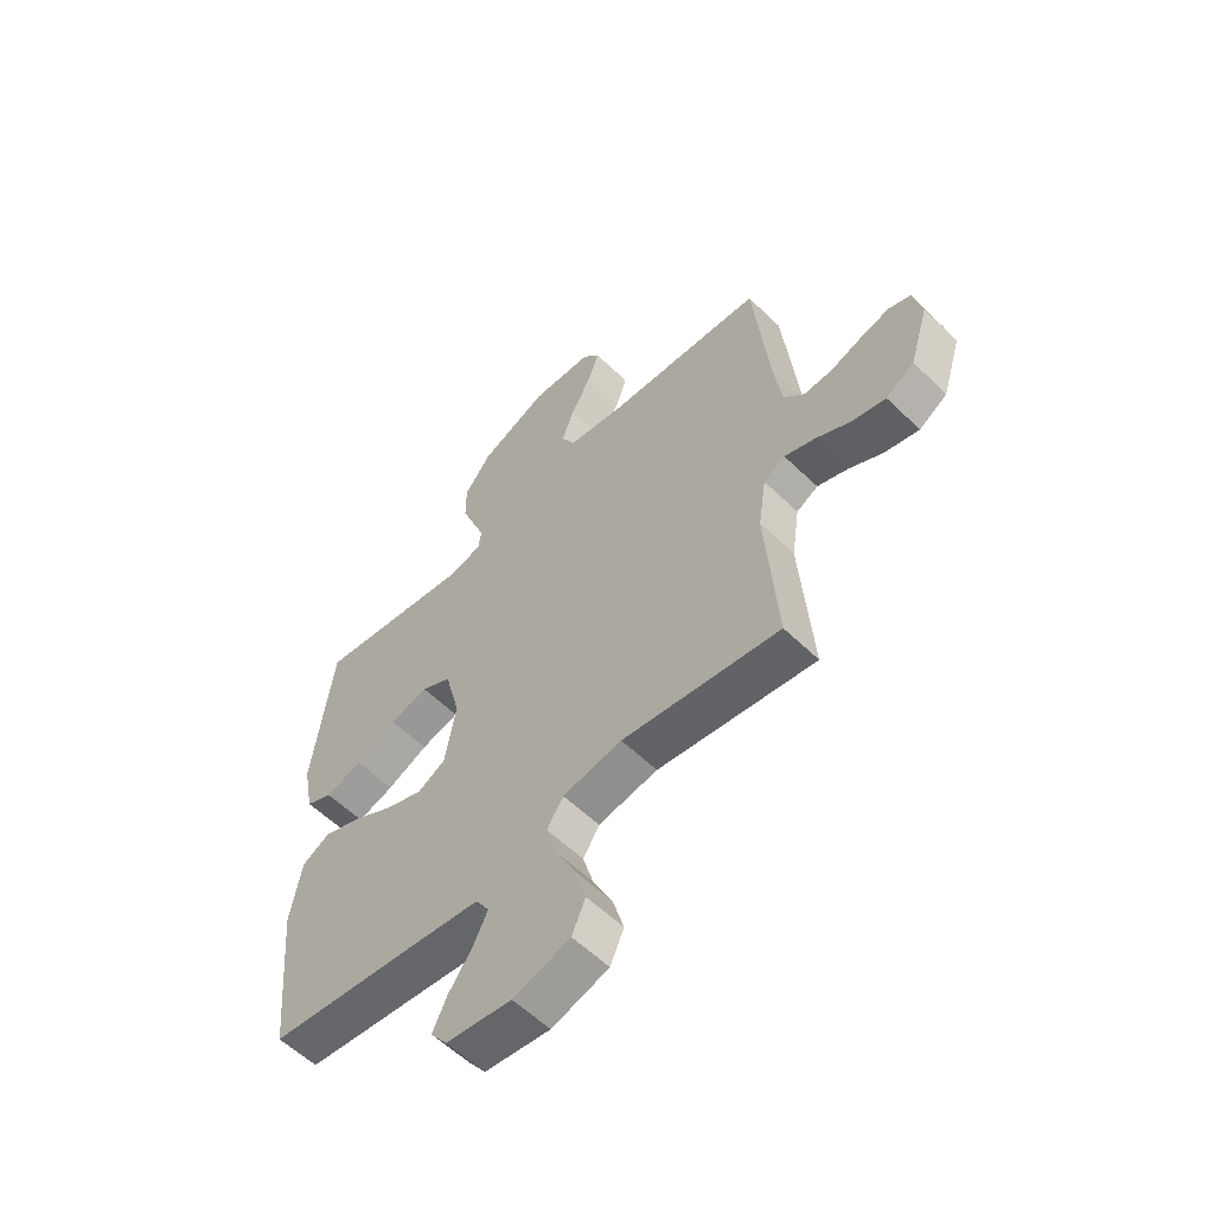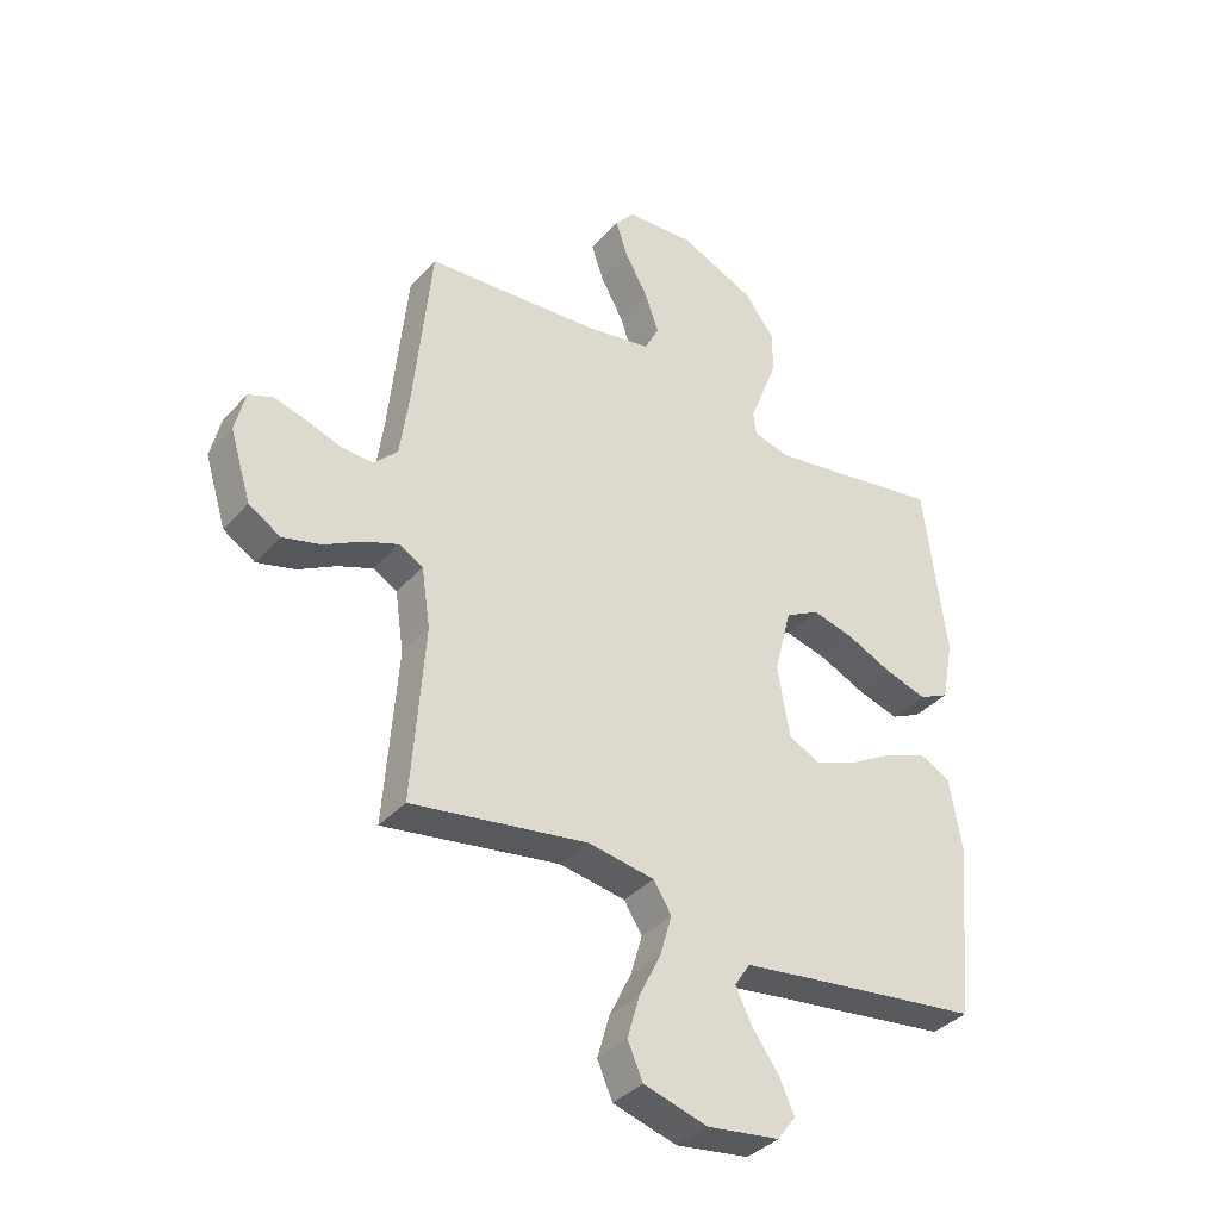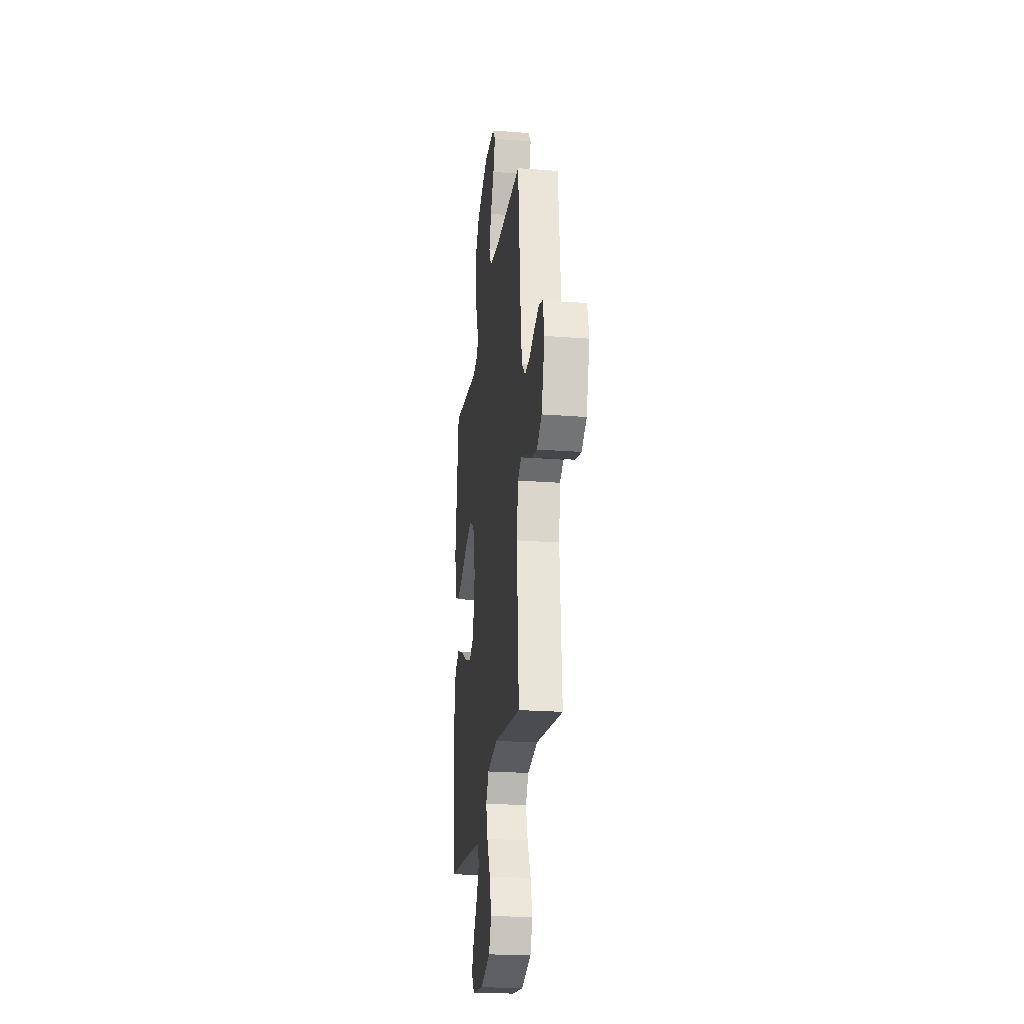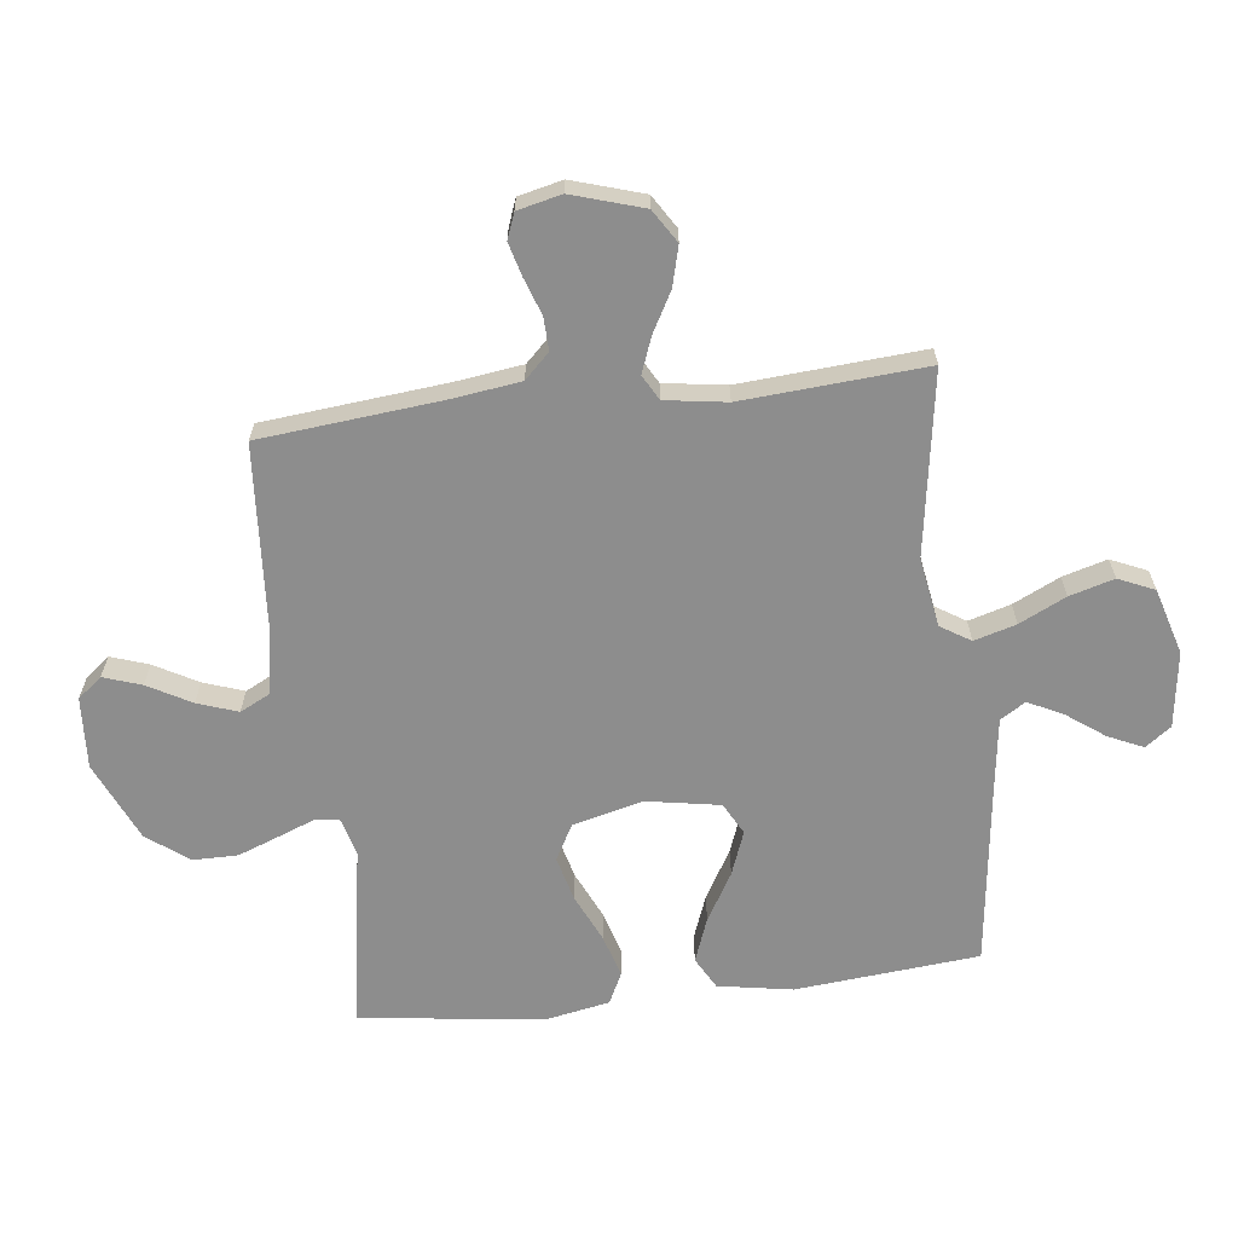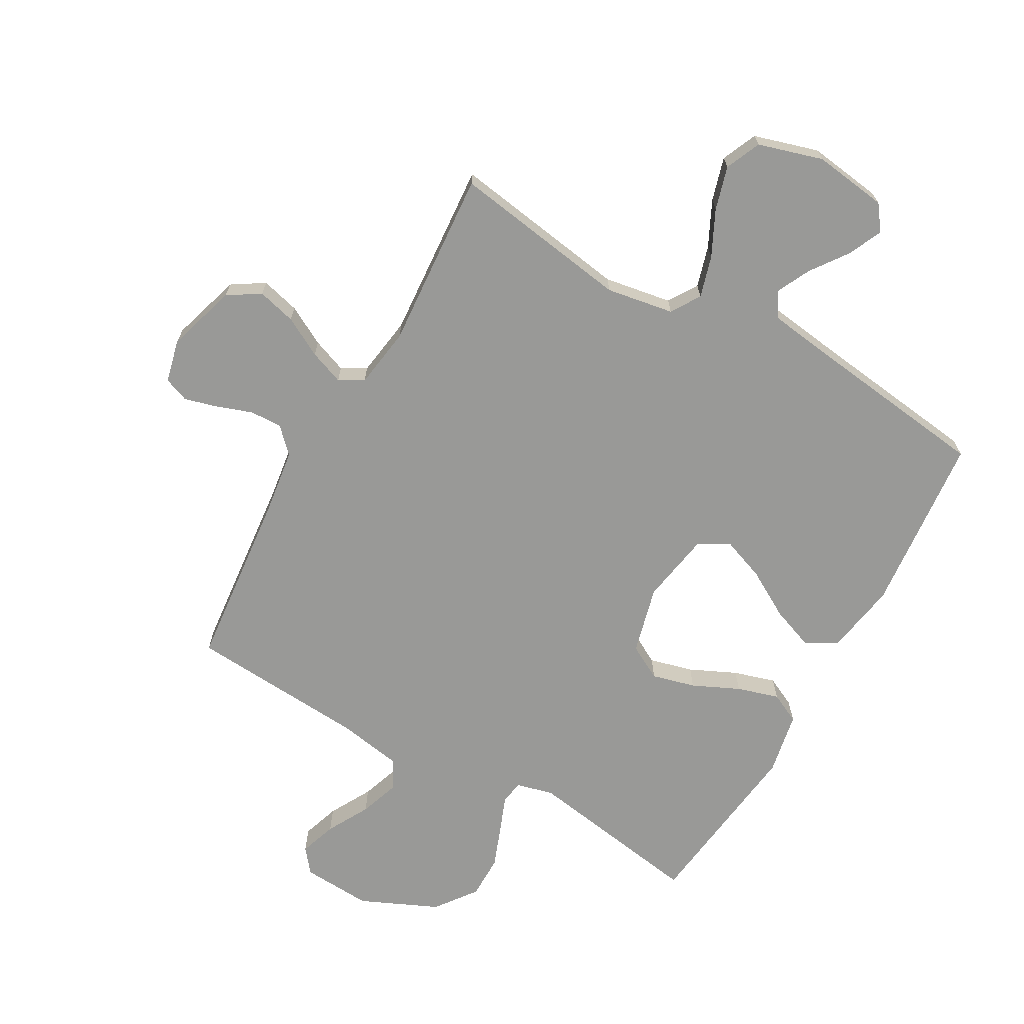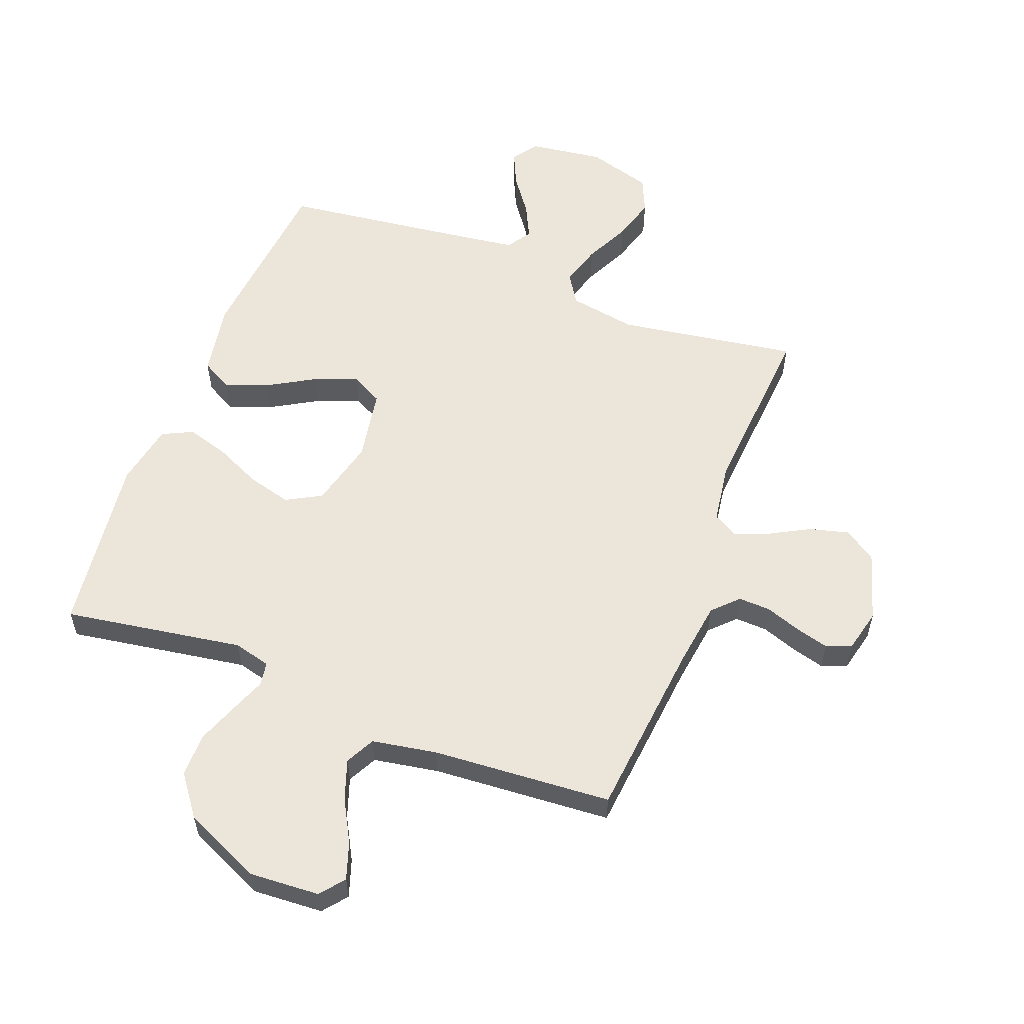
<metadata>
{"format":"obj","ext":"obj","renderer":"f3d","projection":"perspective","resolution":1024,"background":"white","views":[{"elev":-58.0,"azim":45.0,"up":"+Z"},{"elev":-36.8,"azim":144.0,"up":"+Z"},{"elev":-23.9,"azim":82.8,"up":"+Z"},{"elev":-64.6,"azim":96.7,"up":"+Y"},{"elev":-68.8,"azim":150.6,"up":"+Y"},{"elev":57.0,"azim":21.0,"up":"+Y"}]}
</metadata>
<code>
v 0.5 0.07 0.5
v 0.53 0.07 0.2
v 0.545 0.07 0.091
v 0.585 0.07 0.05
v 0.639 0.07 0.052
v 0.699 0.07 0.073
v 0.754 0.07 0.088
v 0.796 0.07 0.072
v 0.813 0.07 0
v 0.777 0.07 -0.117
v 0.723 0.07 -0.151
v 0.658 0.07 -0.134
v 0.592 0.07 -0.098
v 0.534 0.07 -0.076
v 0.493 0.07 -0.099
v 0.478 0.07 -0.2
v 0.5 0.07 -0.5
v 0.2 0.07 -0.453
v 0.087 0.07 -0.472
v 0.056 0.07 -0.521
v 0.076 0.07 -0.59
v 0.113 0.07 -0.666
v 0.134 0.07 -0.739
v 0.108 0.07 -0.798
v 0 0.07 -0.83
v -0.124 0.07 -0.813
v -0.155 0.07 -0.771
v -0.129 0.07 -0.714
v -0.084 0.07 -0.652
v -0.056 0.07 -0.595
v -0.082 0.07 -0.554
v -0.2 0.07 -0.538
v -0.5 0.07 -0.5
v -0.528 0.07 -0.2
v -0.507 0.07 -0.078
v -0.455 0.07 -0.049
v -0.383 0.07 -0.076
v -0.304 0.07 -0.122
v -0.232 0.07 -0.149
v -0.18 0.07 -0.121
v -0.159 0.07 0
v -0.188 0.07 0.114
v -0.246 0.07 0.146
v -0.319 0.07 0.127
v -0.397 0.07 0.091
v -0.467 0.07 0.07
v -0.518 0.07 0.095
v -0.538 0.07 0.2
v -0.5 0.07 0.5
v -0.2 0.07 0.452
v -0.138 0.07 0.468
v -0.132 0.07 0.508
v -0.155 0.07 0.567
v -0.181 0.07 0.636
v -0.181 0.07 0.709
v -0.13 0.07 0.777
v 0 0.07 0.835
v 0.117 0.07 0.828
v 0.149 0.07 0.788
v 0.128 0.07 0.726
v 0.089 0.07 0.655
v 0.066 0.07 0.589
v 0.091 0.07 0.54
v 0.2 0.07 0.521
v 0.5 0 0.5
v 0.53 0 0.2
v 0.545 0 0.091
v 0.585 0 0.05
v 0.639 0 0.052
v 0.699 0 0.073
v 0.754 0 0.088
v 0.796 0 0.072
v 0.813 0 0
v 0.777 0 -0.117
v 0.723 0 -0.151
v 0.658 0 -0.134
v 0.592 0 -0.098
v 0.534 0 -0.076
v 0.493 0 -0.099
v 0.478 0 -0.2
v 0.5 0 -0.5
v 0.2 0 -0.453
v 0.087 0 -0.472
v 0.056 0 -0.521
v 0.076 0 -0.59
v 0.113 0 -0.666
v 0.134 0 -0.739
v 0.108 0 -0.798
v 0 0 -0.83
v -0.124 0 -0.813
v -0.155 0 -0.771
v -0.129 0 -0.714
v -0.084 0 -0.652
v -0.056 0 -0.595
v -0.082 0 -0.554
v -0.2 0 -0.538
v -0.5 0 -0.5
v -0.528 0 -0.2
v -0.507 0 -0.078
v -0.455 0 -0.049
v -0.383 0 -0.076
v -0.304 0 -0.122
v -0.232 0 -0.149
v -0.18 0 -0.121
v -0.159 0 0
v -0.188 0 0.114
v -0.246 0 0.146
v -0.319 0 0.127
v -0.397 0 0.091
v -0.467 0 0.07
v -0.518 0 0.095
v -0.538 0 0.2
v -0.5 0 0.5
v -0.2 0 0.452
v -0.138 0 0.468
v -0.132 0 0.508
v -0.155 0 0.567
v -0.181 0 0.636
v -0.181 0 0.709
v -0.13 0 0.777
v 0 0 0.835
v 0.117 0 0.828
v 0.149 0 0.788
v 0.128 0 0.726
v 0.089 0 0.655
v 0.066 0 0.589
v 0.091 0 0.54
v 0.2 0 0.521
f 59 60 61
f 58 59 61
f 57 58 61
f 56 57 61
f 55 56 61
f 54 55 61
f 53 54 61
f 52 53 61
f 51 52 61 62
f 48 49 50
f 47 48 50
f 46 47 50
f 45 46 50
f 44 45 50
f 43 44 50 51
f 51 62 63
f 43 51 63
f 42 43 63
f 36 37 38
f 35 36 38
f 34 35 38
f 33 34 38
f 32 33 38
f 31 32 38 39
f 30 31 39 40
f 27 28 29
f 26 27 29
f 25 26 29
f 24 25 29
f 23 24 29
f 22 23 29
f 21 22 29
f 20 21 29 30
f 30 40 41
f 20 30 41
f 19 20 41
f 16 17 18
f 42 63 64
f 41 42 64
f 19 41 64
f 18 19 64
f 16 18 64
f 15 16 64
f 11 12 13
f 10 11 13
f 9 10 13
f 8 9 13
f 7 8 13
f 6 7 13
f 5 6 13
f 64 1 2
f 15 64 2
f 14 15 2
f 4 5 13 14
f 3 4 14
f 2 3 14
f 125 124 123
f 125 123 122
f 125 122 121
f 125 121 120
f 125 120 119
f 125 119 118
f 125 118 117
f 125 117 116
f 126 125 116 115
f 114 113 112
f 114 112 111
f 114 111 110
f 114 110 109
f 114 109 108
f 115 114 108 107
f 127 126 115
f 127 115 107
f 127 107 106
f 102 101 100
f 102 100 99
f 102 99 98
f 102 98 97
f 102 97 96
f 103 102 96 95
f 104 103 95 94
f 93 92 91
f 93 91 90
f 93 90 89
f 93 89 88
f 93 88 87
f 93 87 86
f 93 86 85
f 94 93 85 84
f 105 104 94
f 105 94 84
f 105 84 83
f 82 81 80
f 128 127 106
f 128 106 105
f 128 105 83
f 128 83 82
f 128 82 80
f 128 80 79
f 77 76 75
f 77 75 74
f 77 74 73
f 77 73 72
f 77 72 71
f 77 71 70
f 77 70 69
f 66 65 128
f 66 128 79
f 66 79 78
f 78 77 69 68
f 78 68 67
f 78 67 66
f 1 65 66 2
f 2 66 67 3
f 3 67 68 4
f 4 68 69 5
f 5 69 70 6
f 6 70 71 7
f 7 71 72 8
f 8 72 73 9
f 9 73 74 10
f 10 74 75 11
f 11 75 76 12
f 12 76 77 13
f 13 77 78 14
f 14 78 79 15
f 15 79 80 16
f 16 80 81 17
f 17 81 82 18
f 18 82 83 19
f 19 83 84 20
f 20 84 85 21
f 21 85 86 22
f 22 86 87 23
f 23 87 88 24
f 24 88 89 25
f 25 89 90 26
f 26 90 91 27
f 27 91 92 28
f 28 92 93 29
f 29 93 94 30
f 30 94 95 31
f 31 95 96 32
f 32 96 97 33
f 33 97 98 34
f 34 98 99 35
f 35 99 100 36
f 36 100 101 37
f 37 101 102 38
f 38 102 103 39
f 39 103 104 40
f 40 104 105 41
f 41 105 106 42
f 42 106 107 43
f 43 107 108 44
f 44 108 109 45
f 45 109 110 46
f 46 110 111 47
f 47 111 112 48
f 48 112 113 49
f 49 113 114 50
f 50 114 115 51
f 51 115 116 52
f 52 116 117 53
f 53 117 118 54
f 54 118 119 55
f 55 119 120 56
f 56 120 121 57
f 57 121 122 58
f 58 122 123 59
f 59 123 124 60
f 60 124 125 61
f 61 125 126 62
f 62 126 127 63
f 63 127 128 64
f 64 128 65 1

</code>
